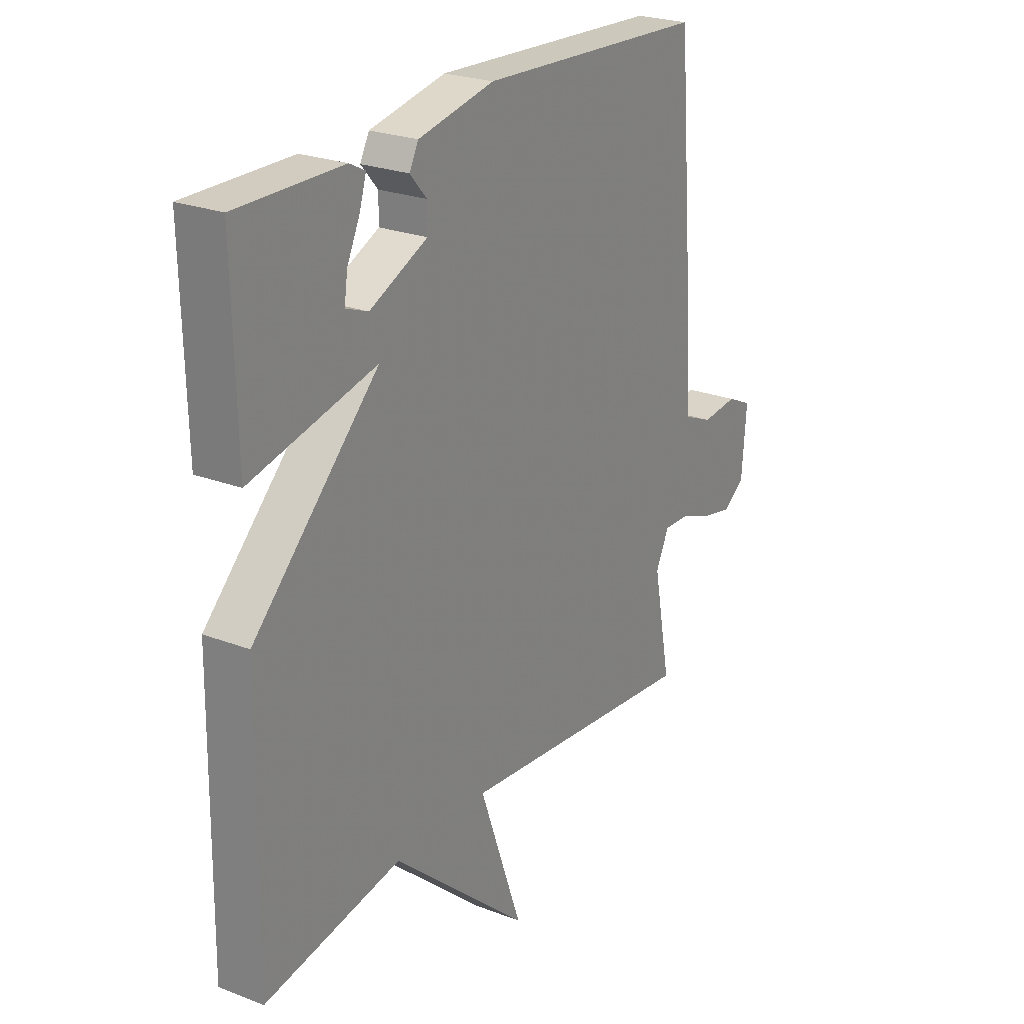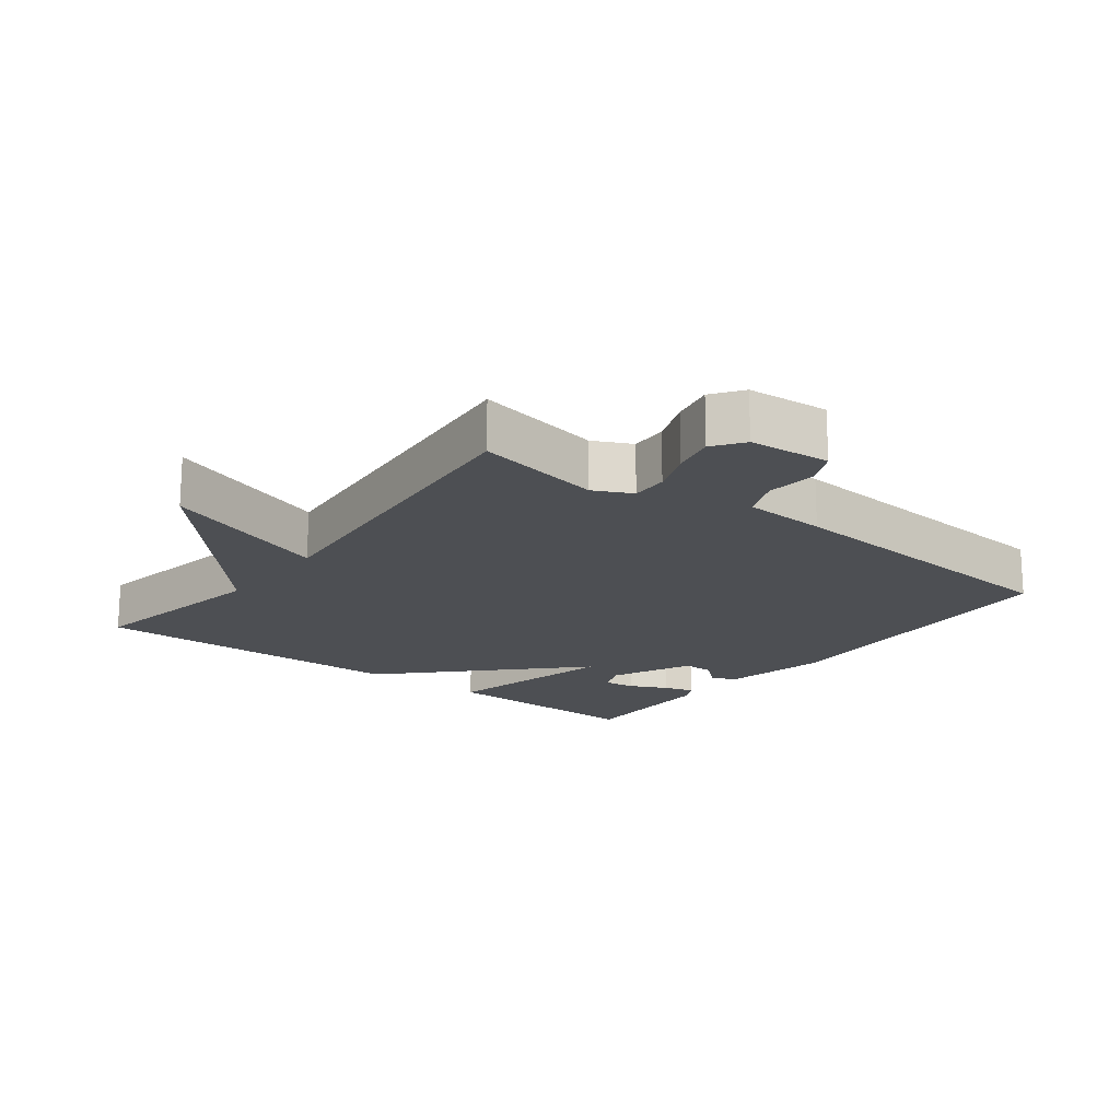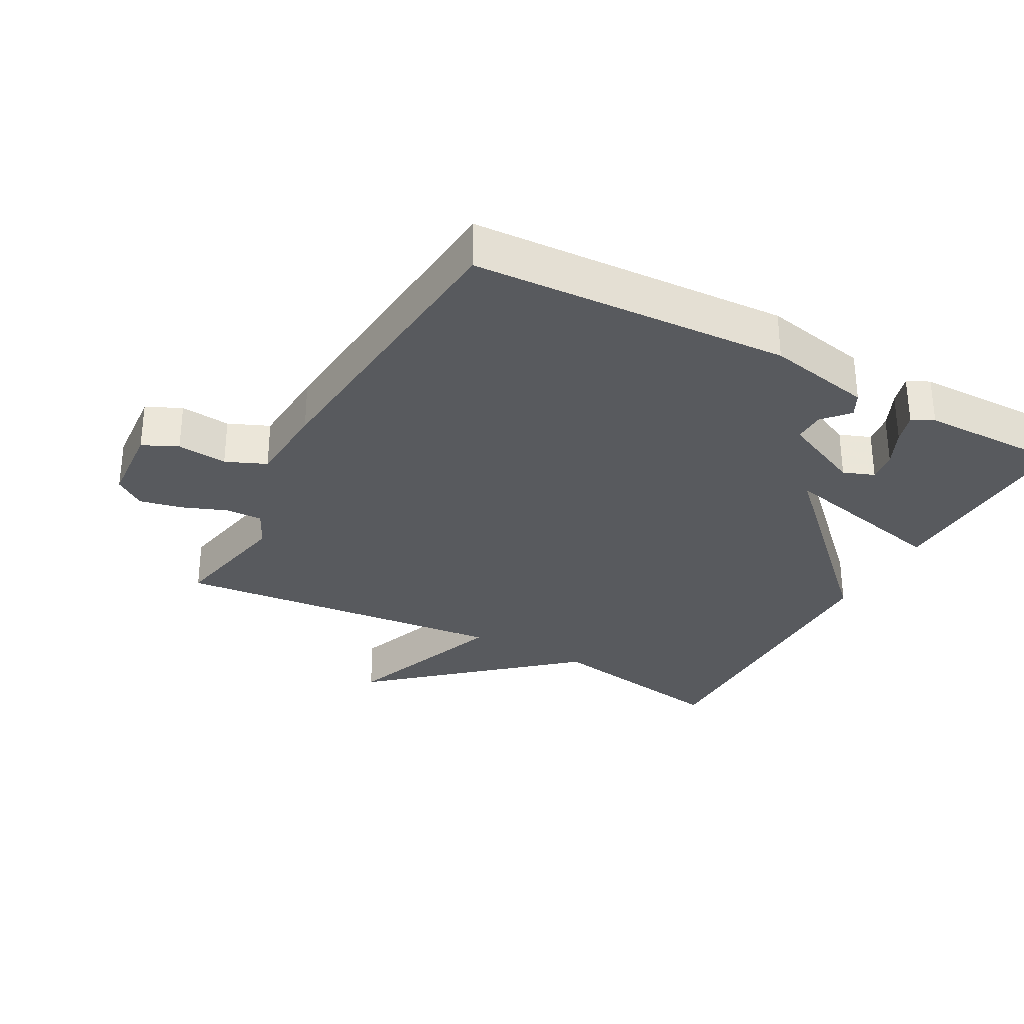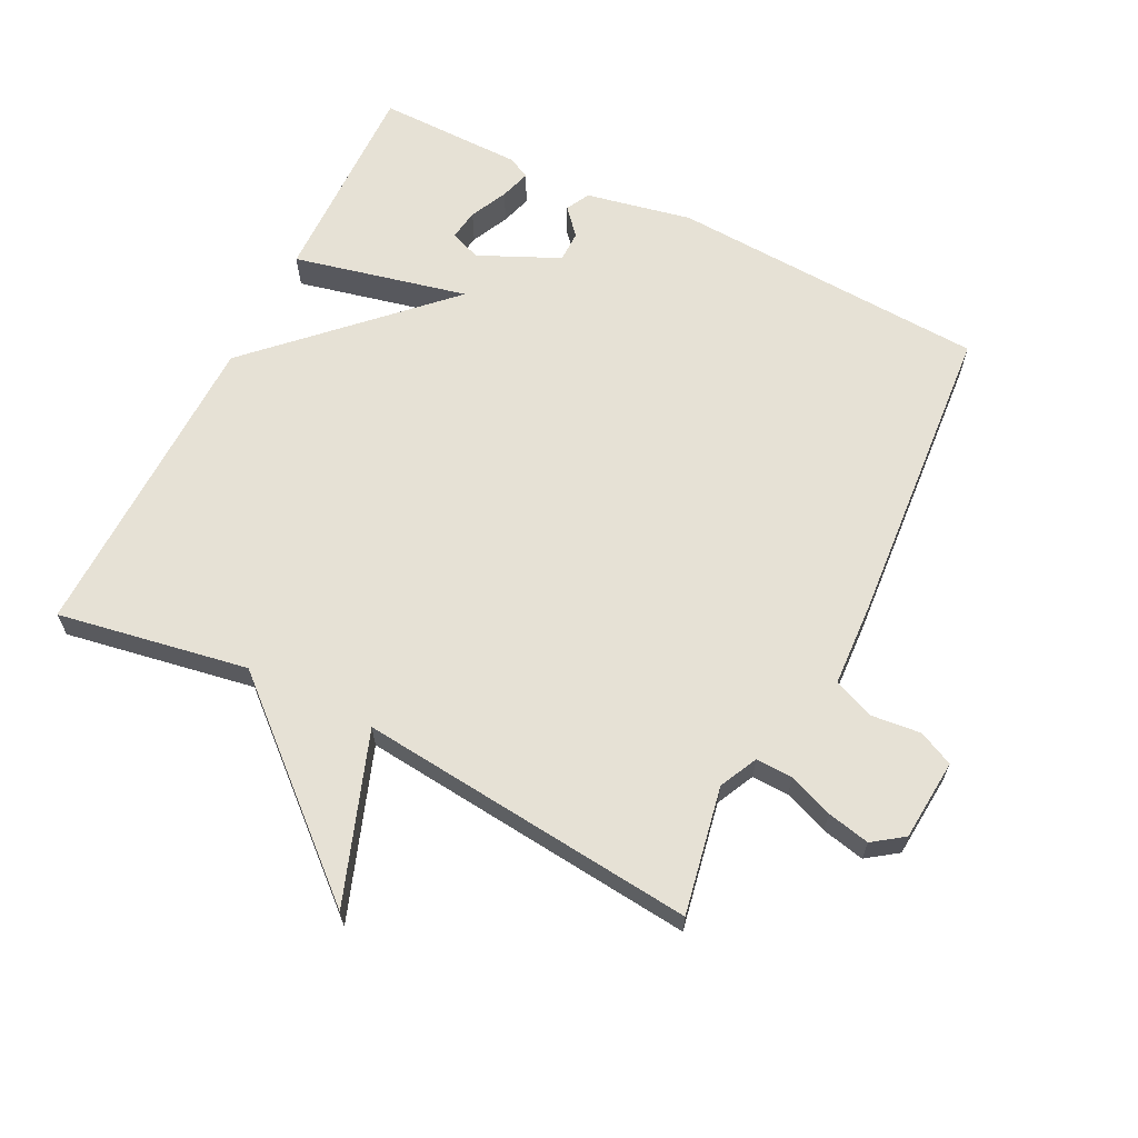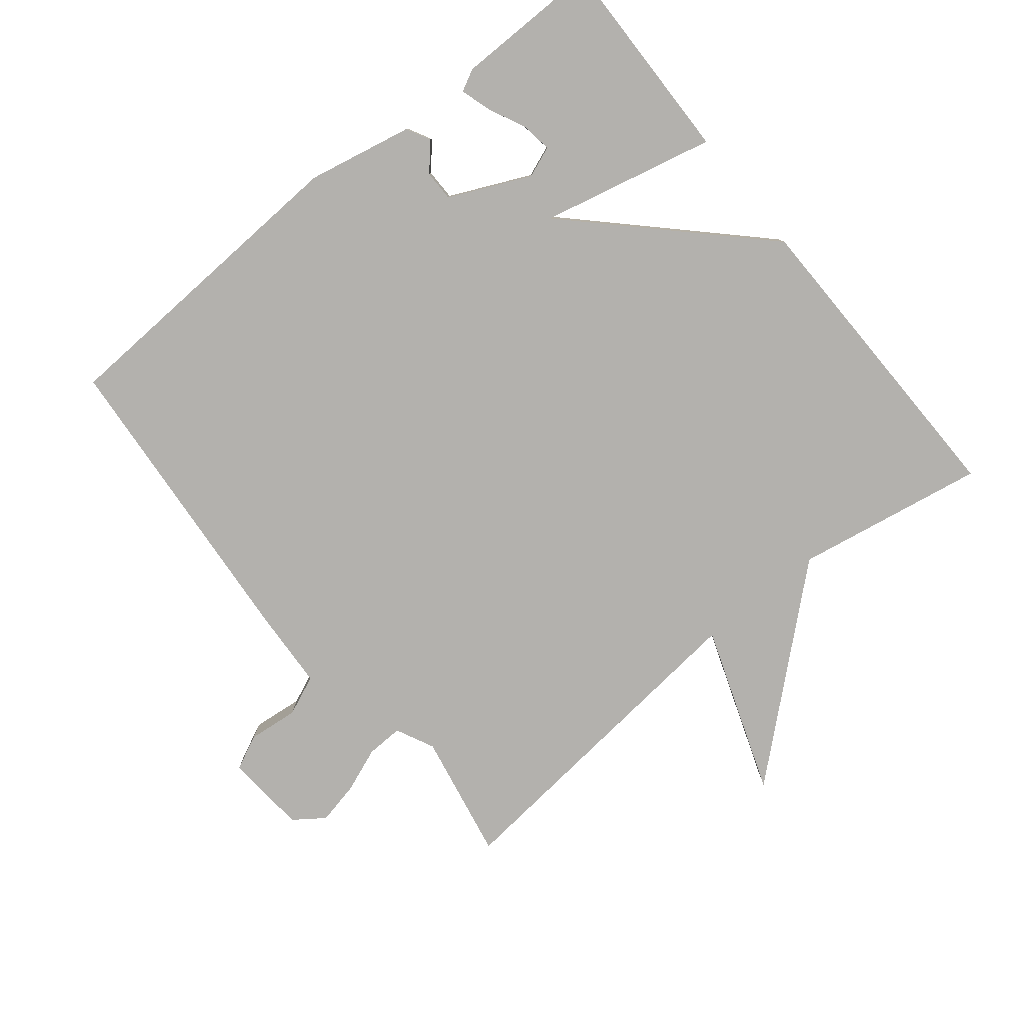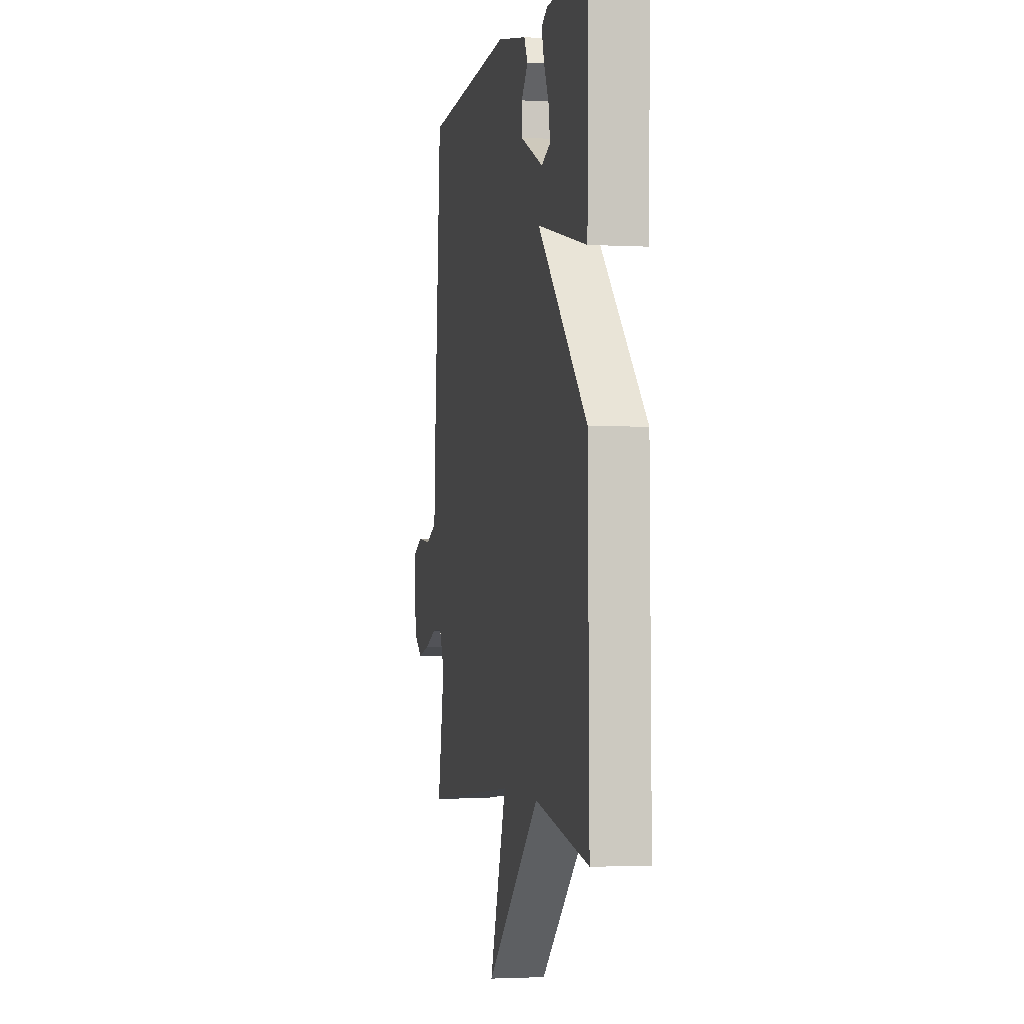
<metadata>
{"format":"obj","ext":"obj","renderer":"f3d","projection":"perspective","resolution":1024,"background":"white","views":[{"elev":24.4,"azim":122.3,"up":"+Z"},{"elev":-17.9,"azim":-127.6,"up":"+Y"},{"elev":-30.8,"azim":-28.7,"up":"+Y"},{"elev":64.4,"azim":-153.3,"up":"+Y"},{"elev":-79.3,"azim":39.0,"up":"+Y"},{"elev":-2.2,"azim":78.9,"up":"+Z"}]}
</metadata>
<code>
v 0.5 0.07 0.5
v 0.493 0.07 0.182
v 0.229 0.07 0.243
v 0.493 0.07 -0.018
v 0.5 0.07 -0.5
v 0.212 0.07 -0.449
v -0.079 0.07 -0.704
v 0.012 0.07 -0.449
v -0.5 0.07 -0.5
v -0.463 0.07 -0.308
v -0.491 0.07 -0.25
v -0.547 0.07 -0.252
v -0.614 0.07 -0.278
v -0.679 0.07 -0.292
v -0.725 0.07 -0.259
v -0.735 0.07 -0.135
v -0.682 0.07 -0.11
v -0.606 0.07 -0.118
v -0.545 0.07 -0.092
v -0.538 0.07 0.034
v -0.5 0.07 0.5
v -0.019 0.07 0.525
v 0.141 0.07 0.492
v 0.16 0.07 0.456
v 0.125 0.07 0.416
v 0.125 0.07 0.369
v 0.247 0.07 0.313
v 0.294 0.07 0.331
v 0.287 0.07 0.378
v 0.26 0.07 0.435
v 0.246 0.07 0.481
v 0.279 0.07 0.498
v 0.5 0 0.5
v 0.493 0 0.182
v 0.229 0 0.243
v 0.493 0 -0.018
v 0.5 0 -0.5
v 0.212 0 -0.449
v -0.079 0 -0.704
v 0.012 0 -0.449
v -0.5 0 -0.5
v -0.463 0 -0.308
v -0.491 0 -0.25
v -0.547 0 -0.252
v -0.614 0 -0.278
v -0.679 0 -0.292
v -0.725 0 -0.259
v -0.735 0 -0.135
v -0.682 0 -0.11
v -0.606 0 -0.118
v -0.545 0 -0.092
v -0.538 0 0.034
v -0.5 0 0.5
v -0.019 0 0.525
v 0.141 0 0.492
v 0.16 0 0.456
v 0.125 0 0.416
v 0.125 0 0.369
v 0.247 0 0.313
v 0.294 0 0.331
v 0.287 0 0.378
v 0.26 0 0.435
v 0.246 0 0.481
v 0.279 0 0.498
f 32 1 2
f 31 32 2
f 30 31 2
f 29 30 2
f 28 29 2
f 27 28 2 3
f 26 27 3
f 23 24 25
f 22 23 25
f 21 22 25
f 20 21 25
f 19 20 25
f 19 25 26
f 16 17 18
f 15 16 18
f 14 15 18
f 13 14 18
f 12 13 18
f 11 12 18 19
f 19 26 3
f 11 19 3
f 10 11 3
f 6 7 8
f 4 5 6
f 3 4 6
f 10 3 6
f 10 6 8
f 8 9 10
f 34 33 64
f 34 64 63
f 34 63 62
f 34 62 61
f 34 61 60
f 35 34 60 59
f 35 59 58
f 57 56 55
f 57 55 54
f 57 54 53
f 57 53 52
f 57 52 51
f 58 57 51
f 50 49 48
f 50 48 47
f 50 47 46
f 50 46 45
f 50 45 44
f 51 50 44 43
f 35 58 51
f 35 51 43
f 35 43 42
f 40 39 38
f 38 37 36
f 38 36 35
f 38 35 42
f 40 38 42
f 42 41 40
f 1 33 34 2
f 2 34 35 3
f 3 35 36 4
f 4 36 37 5
f 5 37 38 6
f 6 38 39 7
f 7 39 40 8
f 8 40 41 9
f 9 41 42 10
f 10 42 43 11
f 11 43 44 12
f 12 44 45 13
f 13 45 46 14
f 14 46 47 15
f 15 47 48 16
f 16 48 49 17
f 17 49 50 18
f 18 50 51 19
f 19 51 52 20
f 20 52 53 21
f 21 53 54 22
f 22 54 55 23
f 23 55 56 24
f 24 56 57 25
f 25 57 58 26
f 26 58 59 27
f 27 59 60 28
f 28 60 61 29
f 29 61 62 30
f 30 62 63 31
f 31 63 64 32
f 32 64 33 1

</code>
